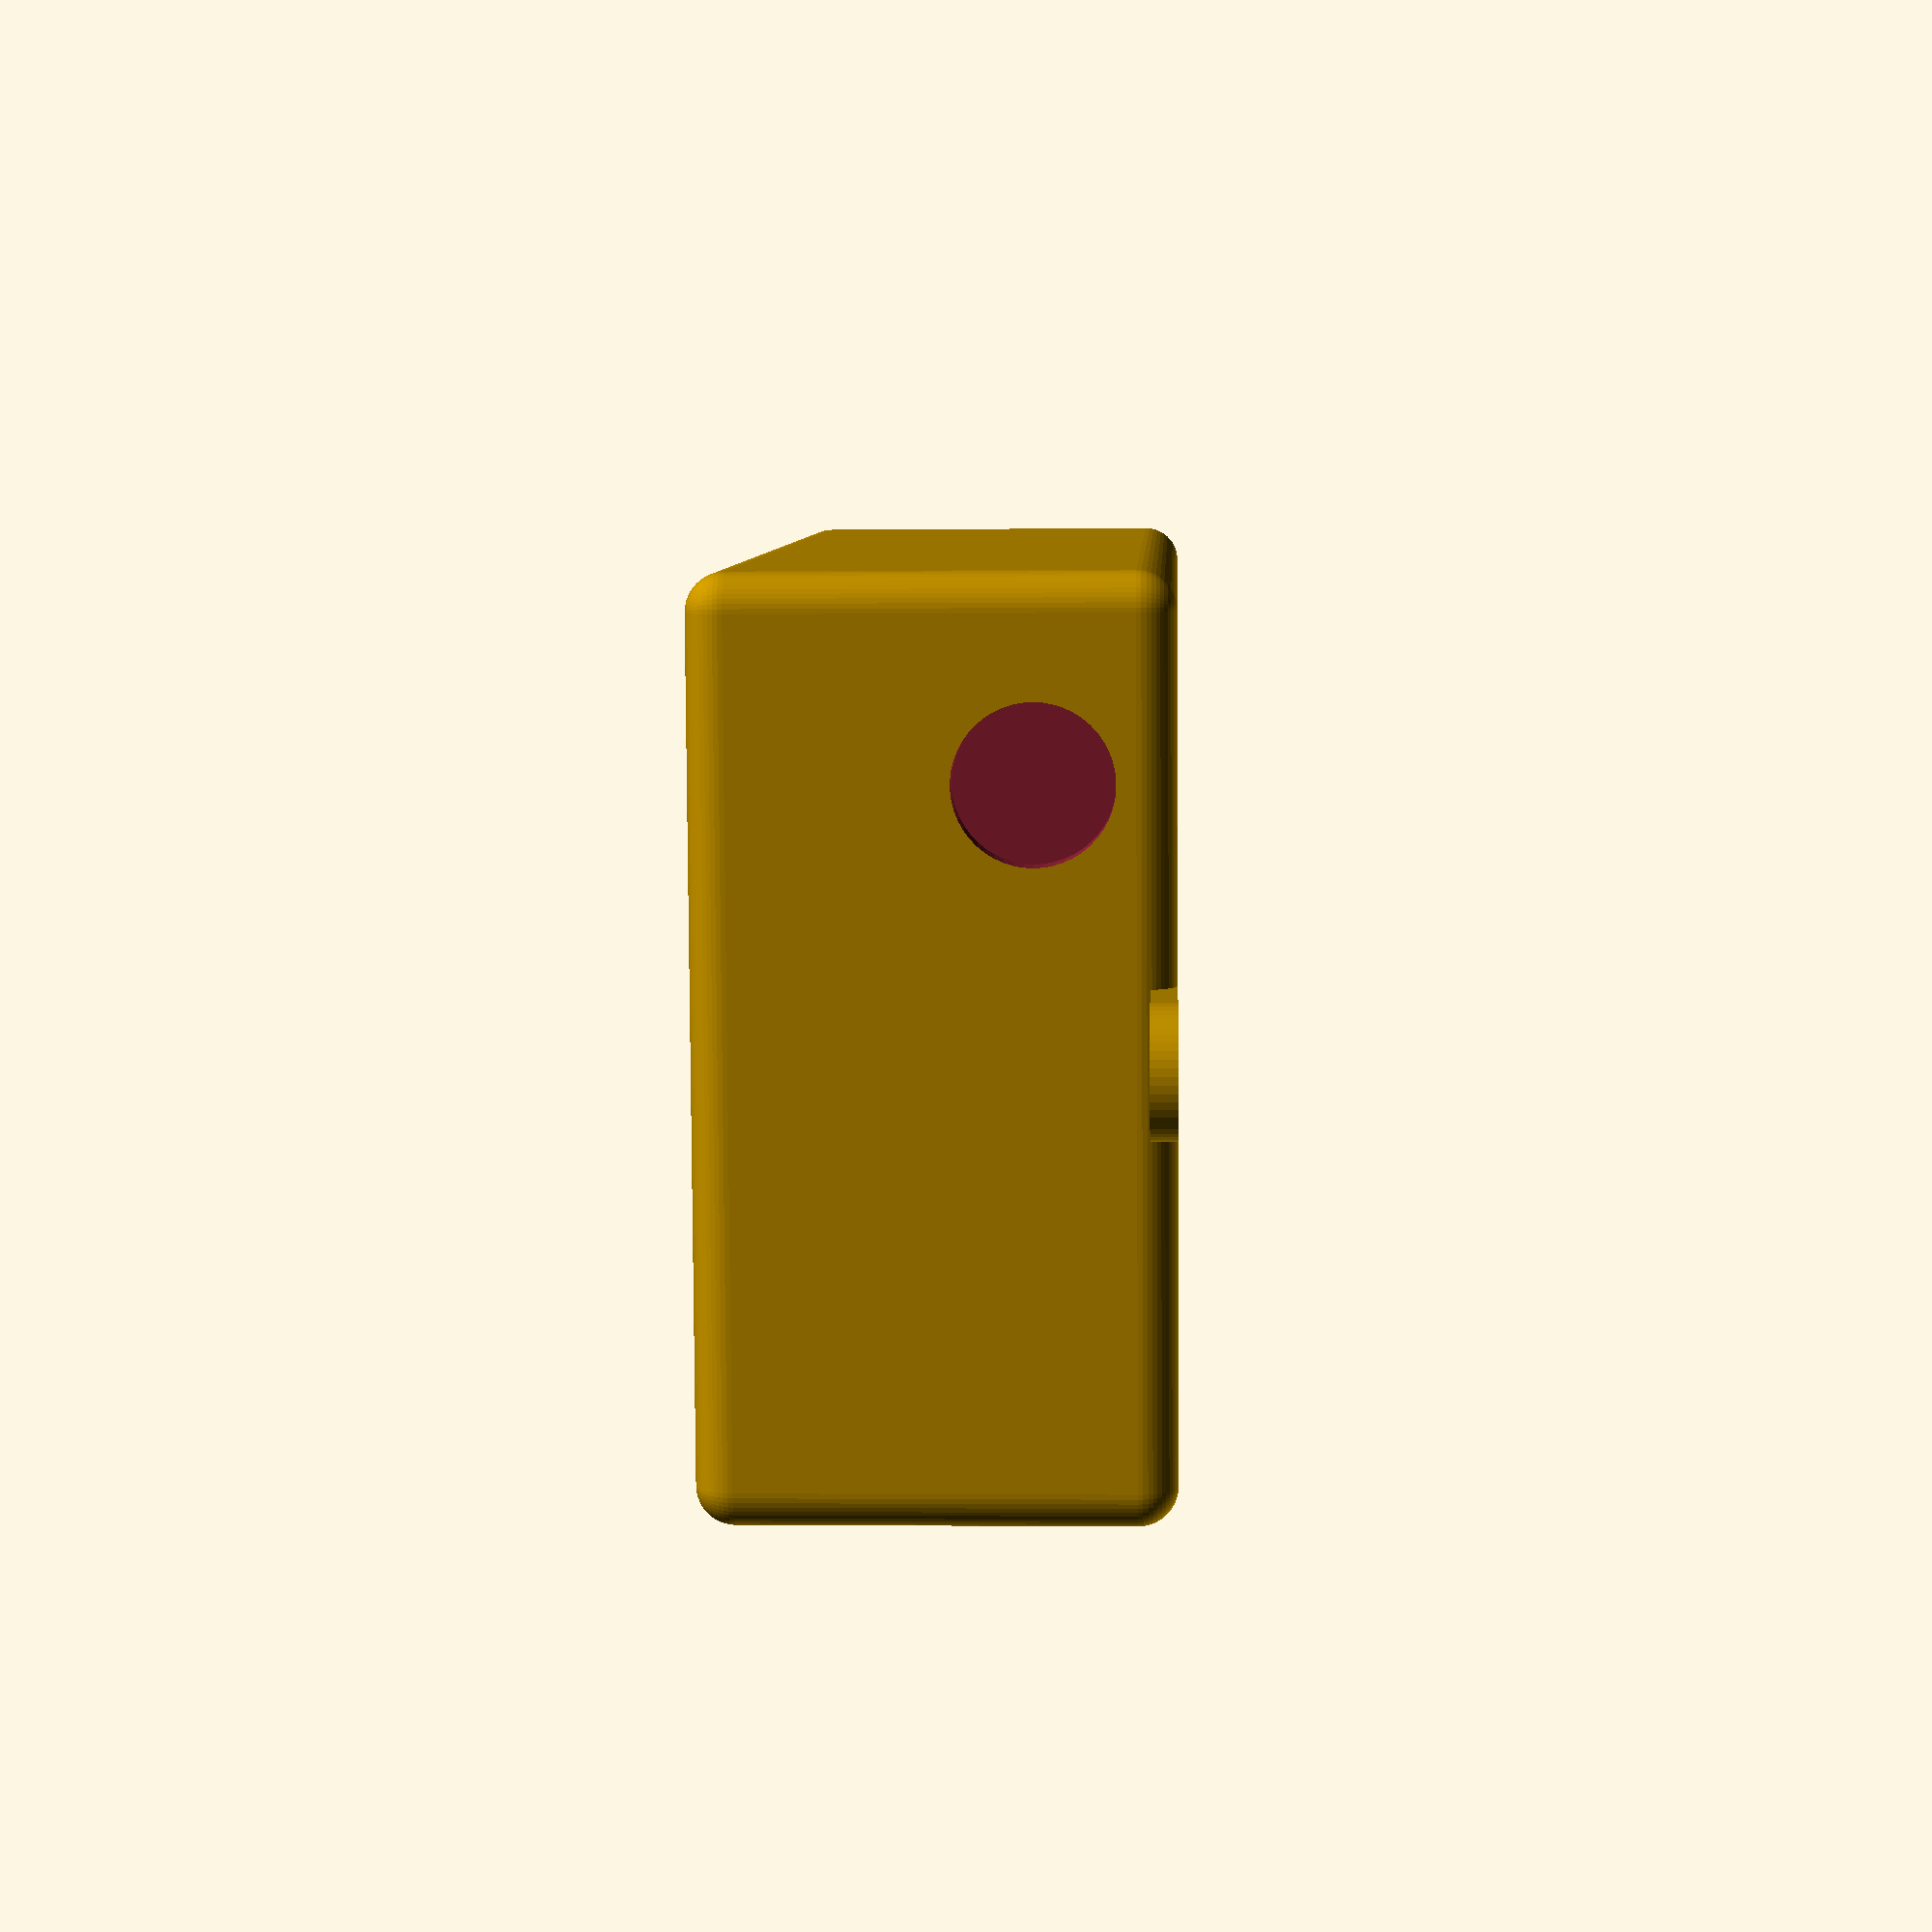
<openscad>
// rounded corner box 
$fn=50;
bw=110;      // box width 
bl=65;      // box length
bh=30;      // box height minimum around 20
pr=4;       // post radius, 3 is ok
phr=1.25;   // post hole radius 1.25 ==> M2.5
bedh=4;
sm=3;       // corner rounding (sphere 2 is OK)
// 
hw=bw/2;
hl=bl/2;
difference() {
  union() {
    difference() {
      union() {
        minkowski() {
          cube([bw,bl,bh],center=true);
          sphere(sm);
        }    
      }
      // cut off top
      translate([0,0,bedh]) cube([bw,bl,bh],center=true);
    
    }
    translate([hw-2,hl-2,-(bh/2)+2]) difference() {
      cylinder(r=pr,h=bh);
      cylinder(r=phr,h=bh);
    }
    translate([0-hw+2,hl-2,-(bh/2)+2]) difference() {
      cylinder(r=pr,h=bh);
      cylinder(r=phr,h=bh);
    }
    translate([0-hw+2,0-hl+2,-(bh/2)+2]) difference() {
      cylinder(r=pr,h=bh);
      cylinder(r=phr,h=bh);
    }
    translate([hw-2,0-hl+2,-(bh/2)+2]) difference() {
      cylinder(r=pr,h=bh);
      cylinder(r=phr,h=bh);
    }
  }
  // power cord hole
  translate([-hw-bedh,-20,-bh/4]) rotate ([90,0,90]) cylinder(d=12.1,h=4);
  // camera mounting holes
  //translate([-17.3,hl+4,0]) rotate ([90,90,0]) cylinder(d=4.6,h=4);
  //translate([17.3,hl+4,0]) rotate ([90,90,0]) cylinder(d=4.6,h=4);
}
// Mounting tabs on box bottom
translate([bw/2+10,-5,-(bh/2)-2]) rotate([0,0,90]) union() {
  translate([5,0,0]) difference() {
    cylinder(d=10, h=2);
    cylinder(d=4, h=4);
  }
  cube([10,20,2]);
}
translate([-(bw/2)-10,-5,-(bh/2)-1]) rotate([180,0,90]) union() {
  translate([5,0,0]) difference() {
    cylinder(d=10, h=2);
    cylinder(d=4, h=4);
  }
  cube([10,20,2]);
}
</openscad>
<views>
elev=181.8 azim=8.5 roll=87.5 proj=p view=solid
</views>
